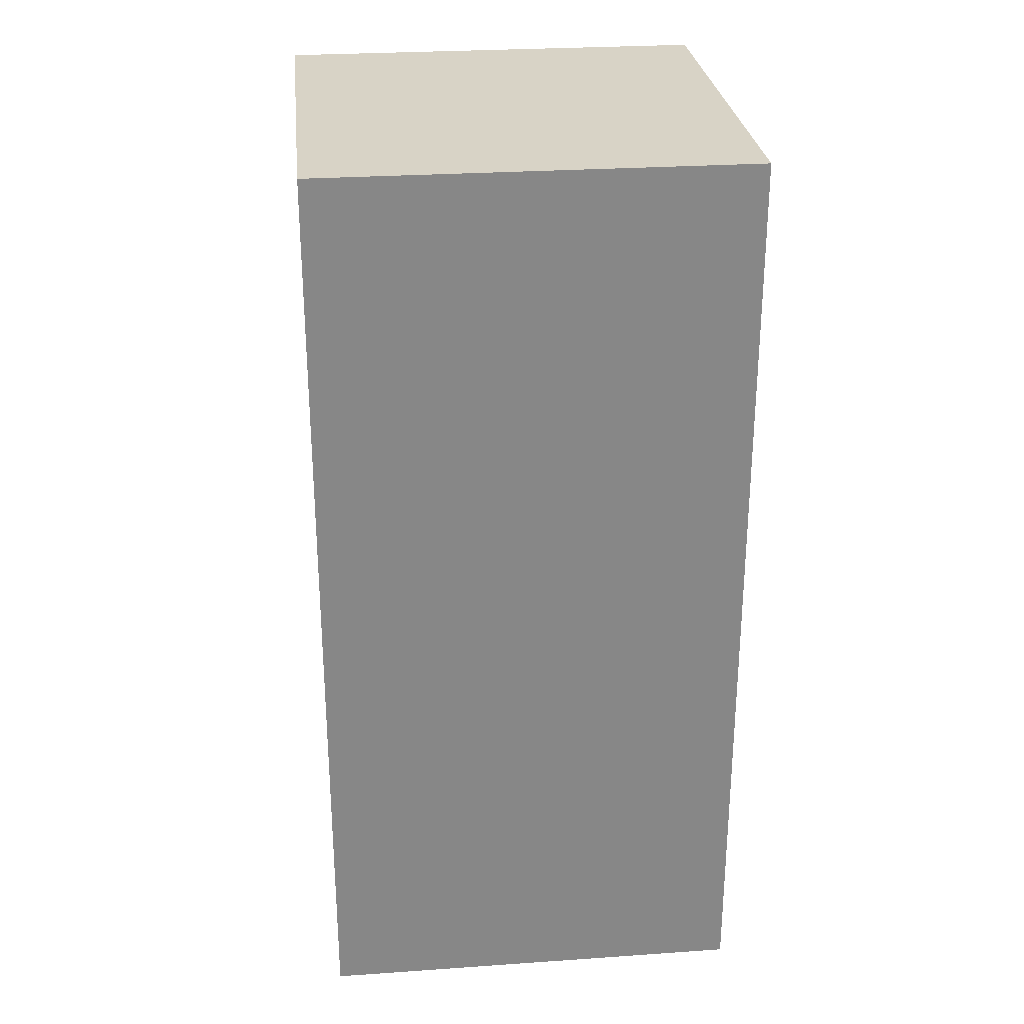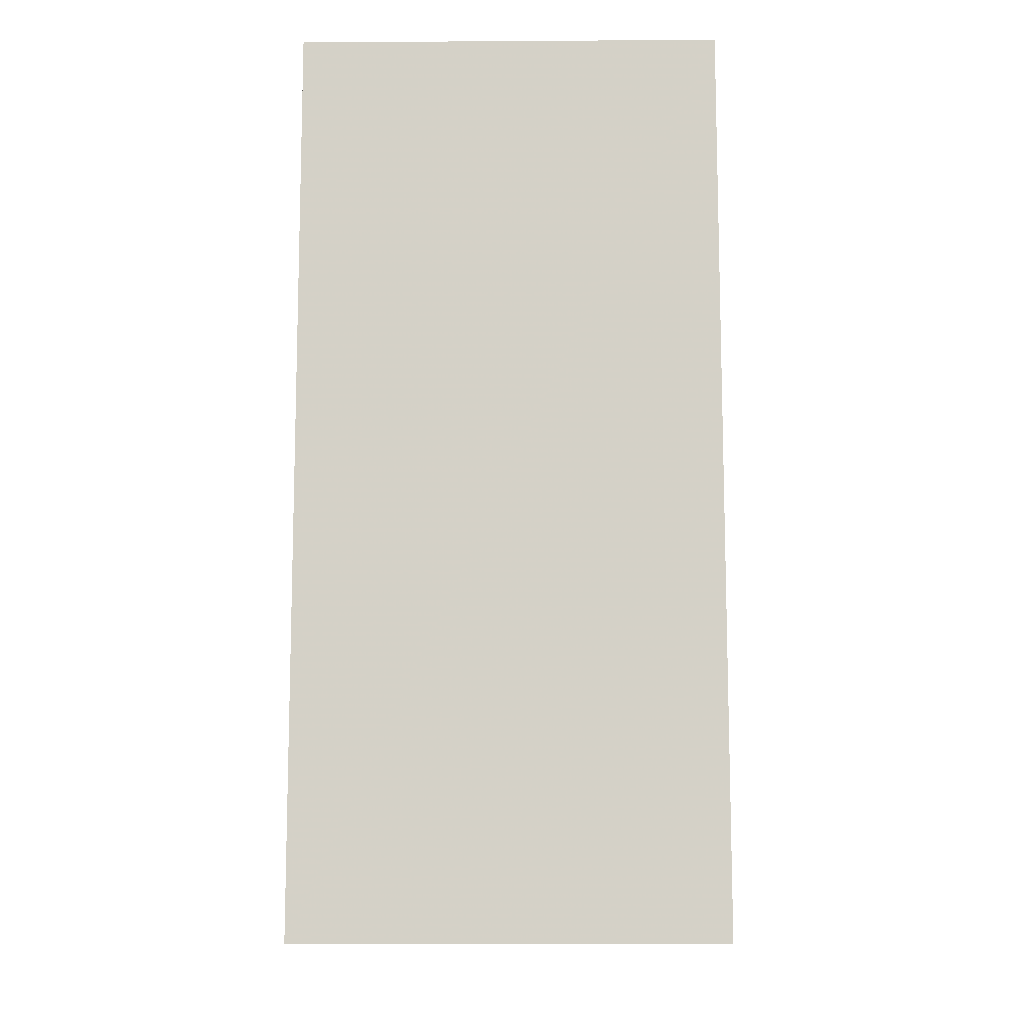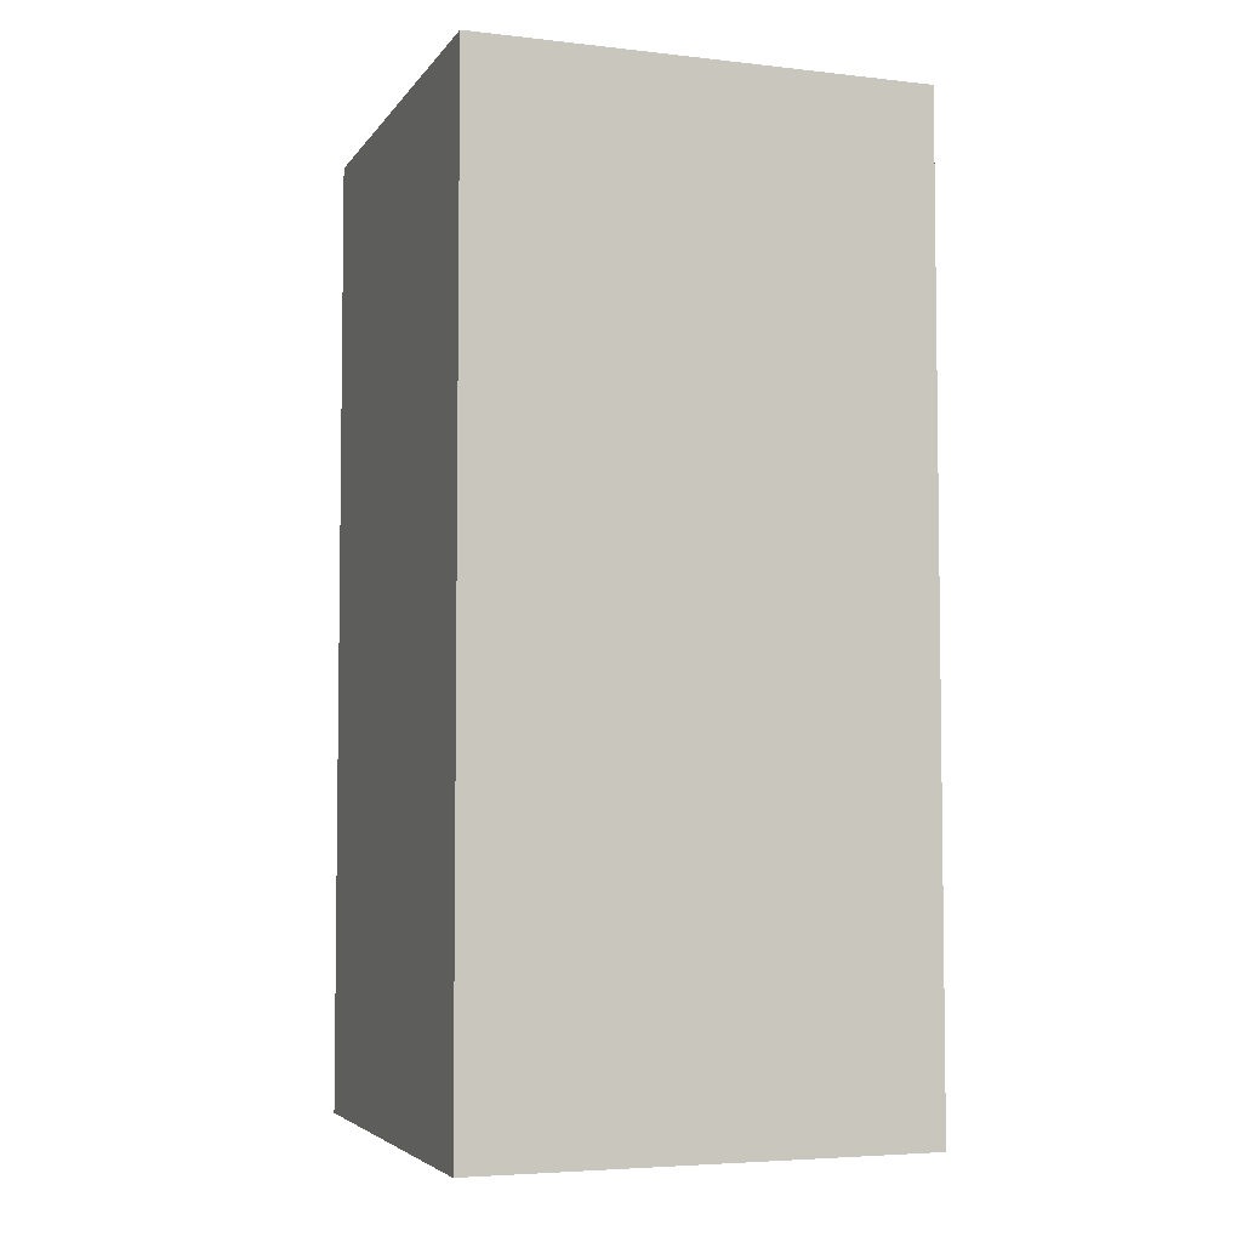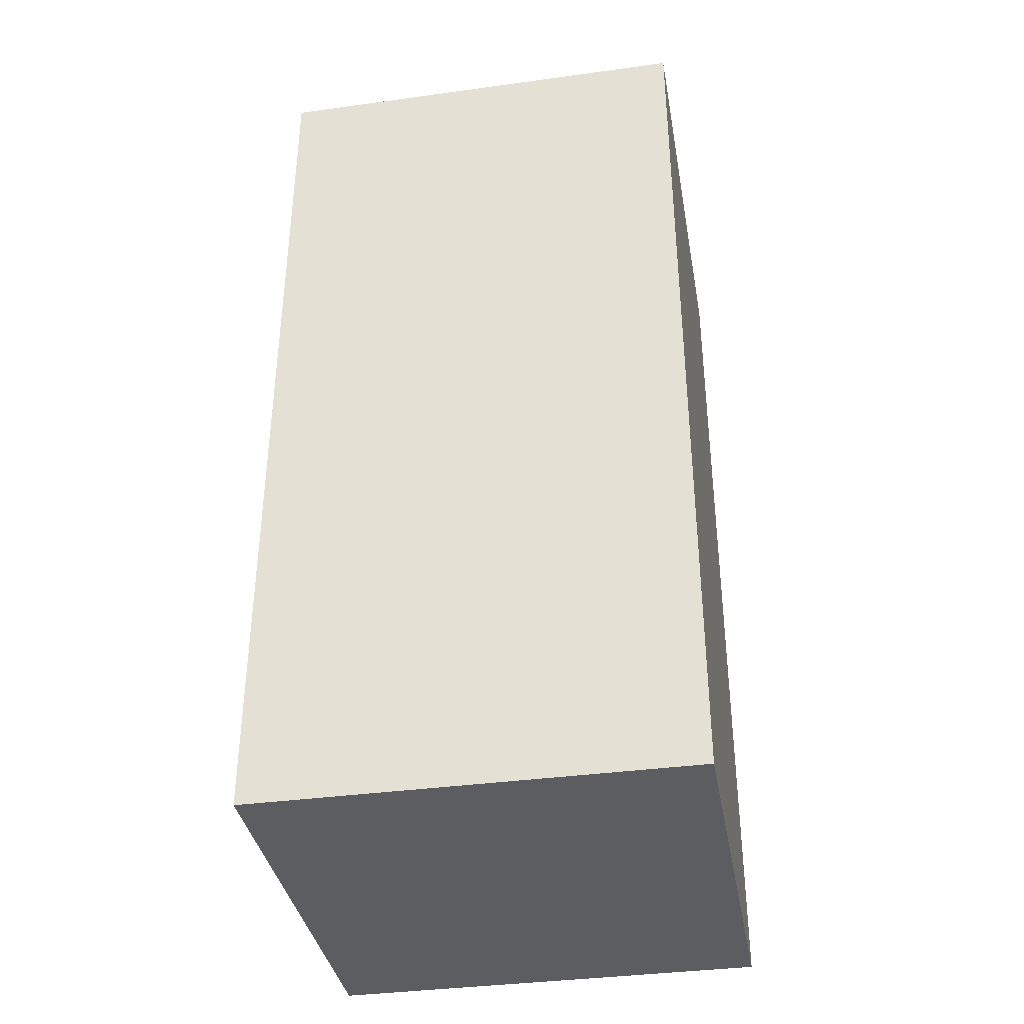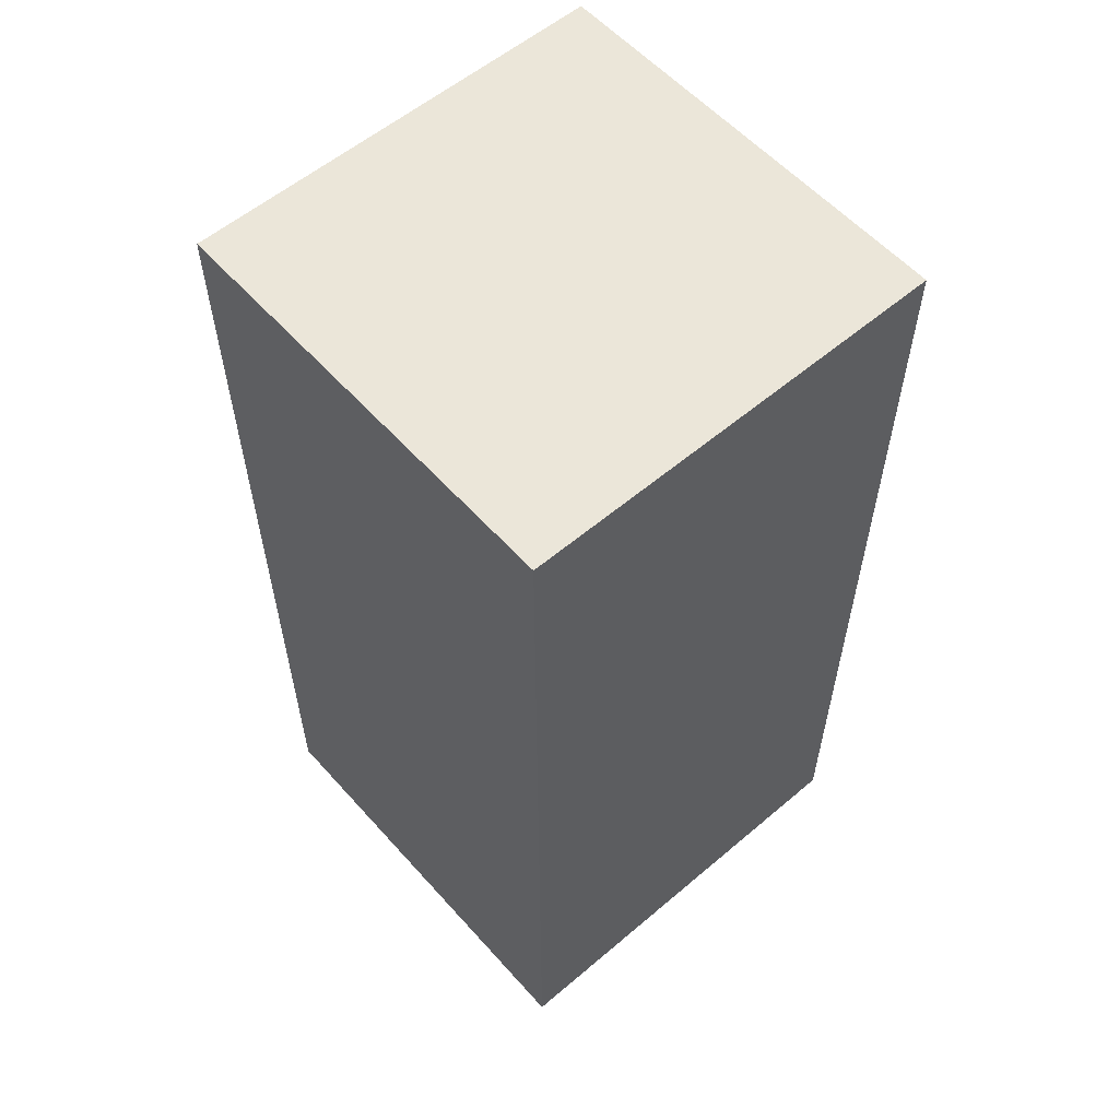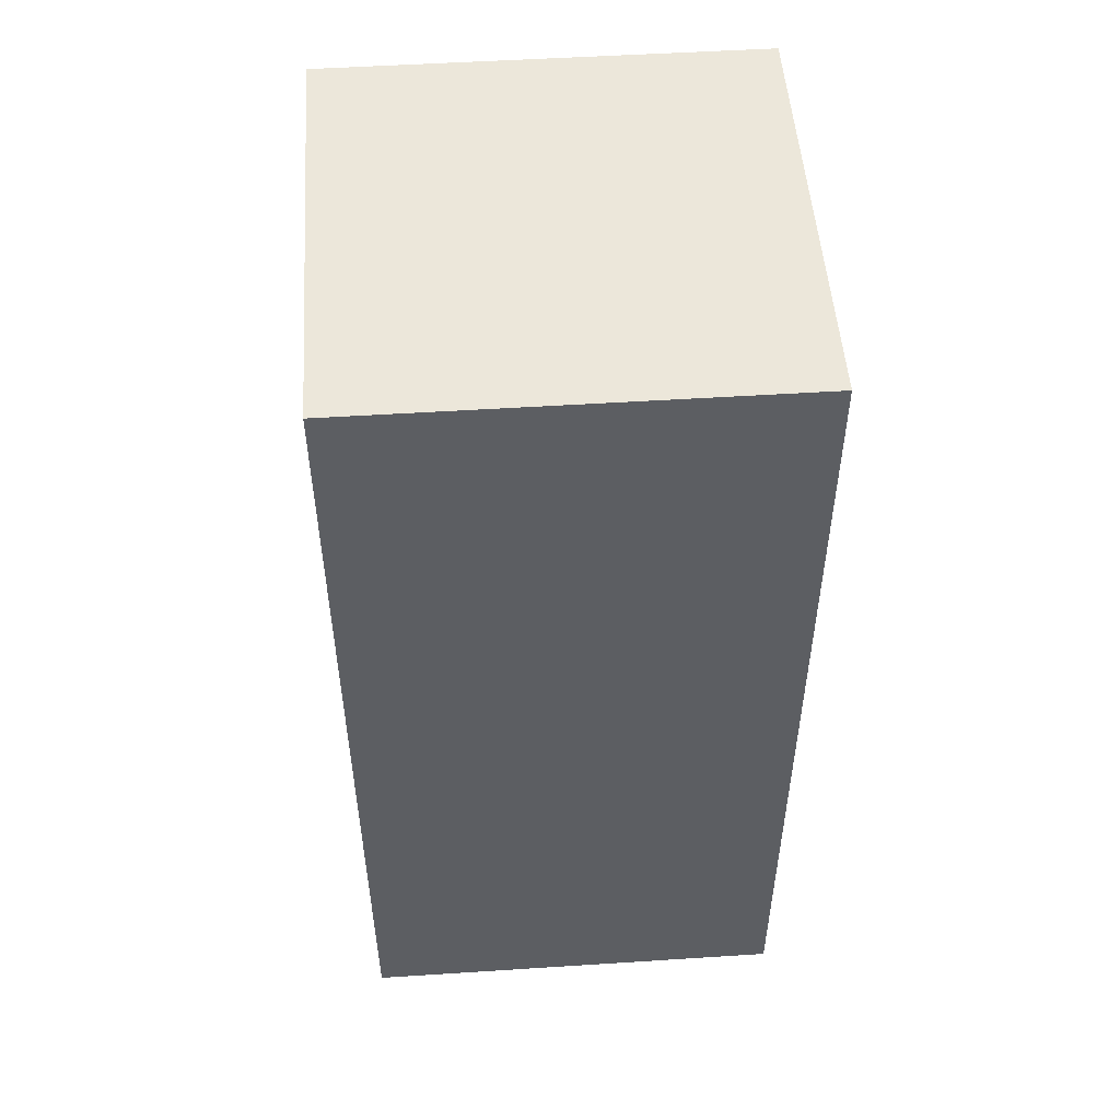
<metadata>
{"format":"obj","ext":"obj","renderer":"f3d","projection":"perspective","resolution":1024,"background":"white","views":[{"elev":27.9,"azim":-96.0,"up":"+Z"},{"elev":-10.6,"azim":-89.1,"up":"+Z"},{"elev":-4.9,"azim":70.6,"up":"+Z"},{"elev":-37.1,"azim":-170.0,"up":"+Z"},{"elev":57.5,"azim":-131.3,"up":"+Z"},{"elev":51.2,"azim":176.0,"up":"+Z"}]}
</metadata>
<code>
v         -3.525         -0.675          0.7
v         -3.175         -0.675          0.7
v         -3.525         -0.325          0.7
v         -3.175         -0.325          0.7
v         -3.525         -0.675          1.45
v         -3.175         -0.675          1.45
v         -3.525         -0.325          1.45
v         -3.175         -0.325          1.45
f 1 3 4 2
f 2 4 8 6
f 4 3 7 8
f 3 1 5 7
f 1 2 6 5
f 5 6 8 7

</code>
